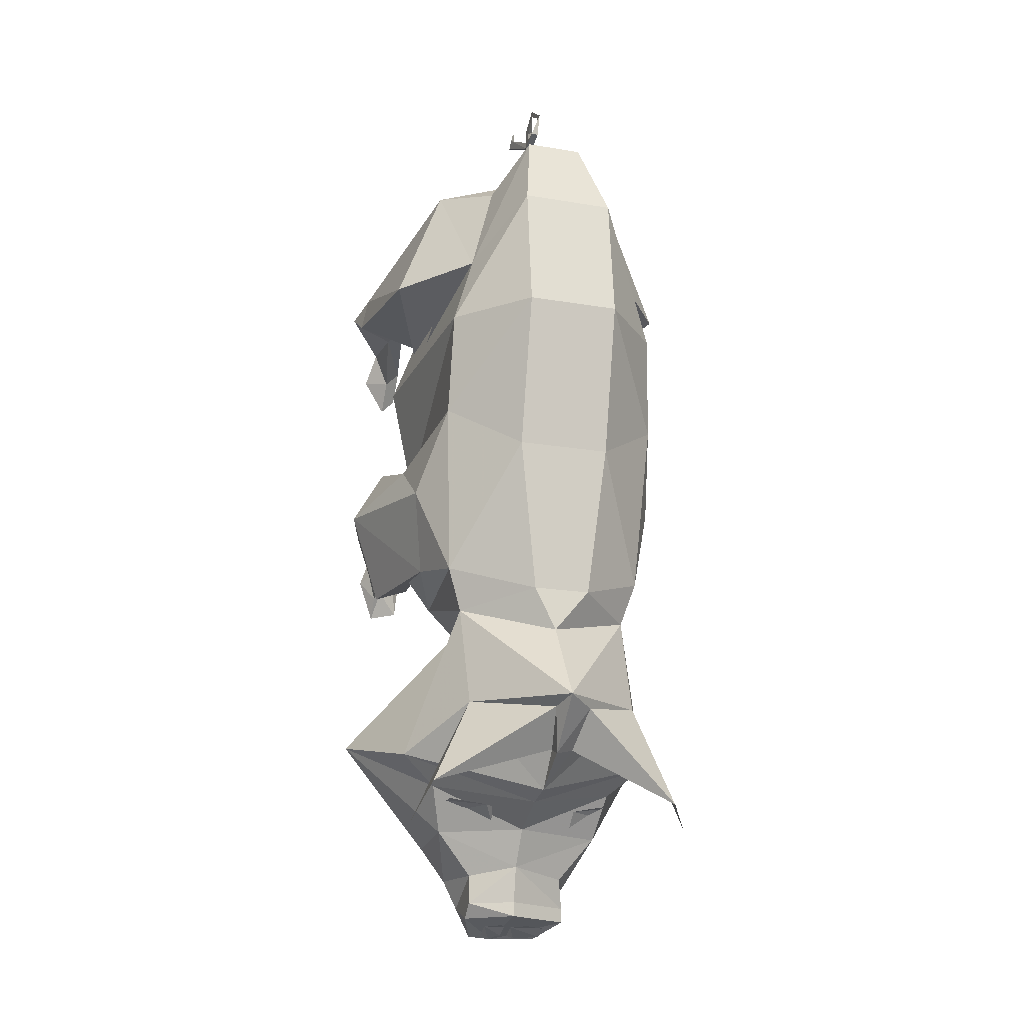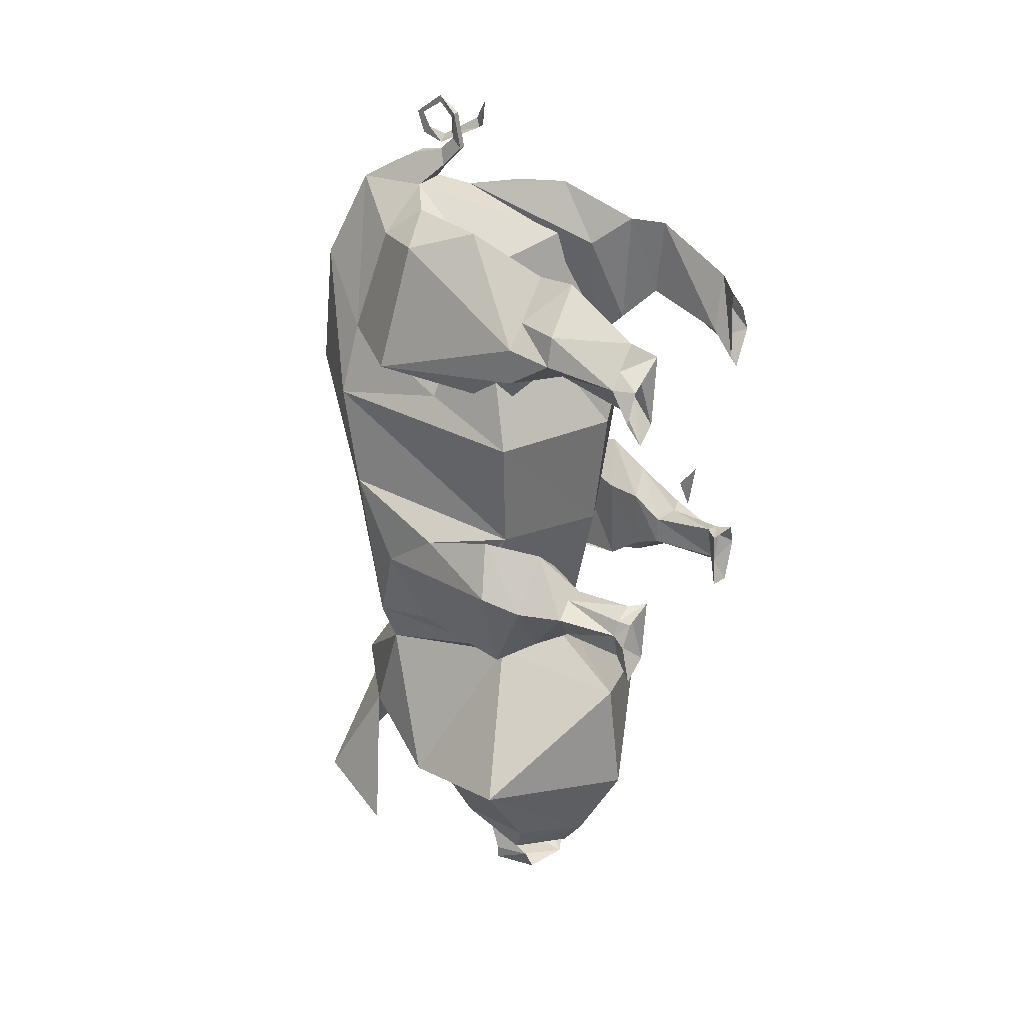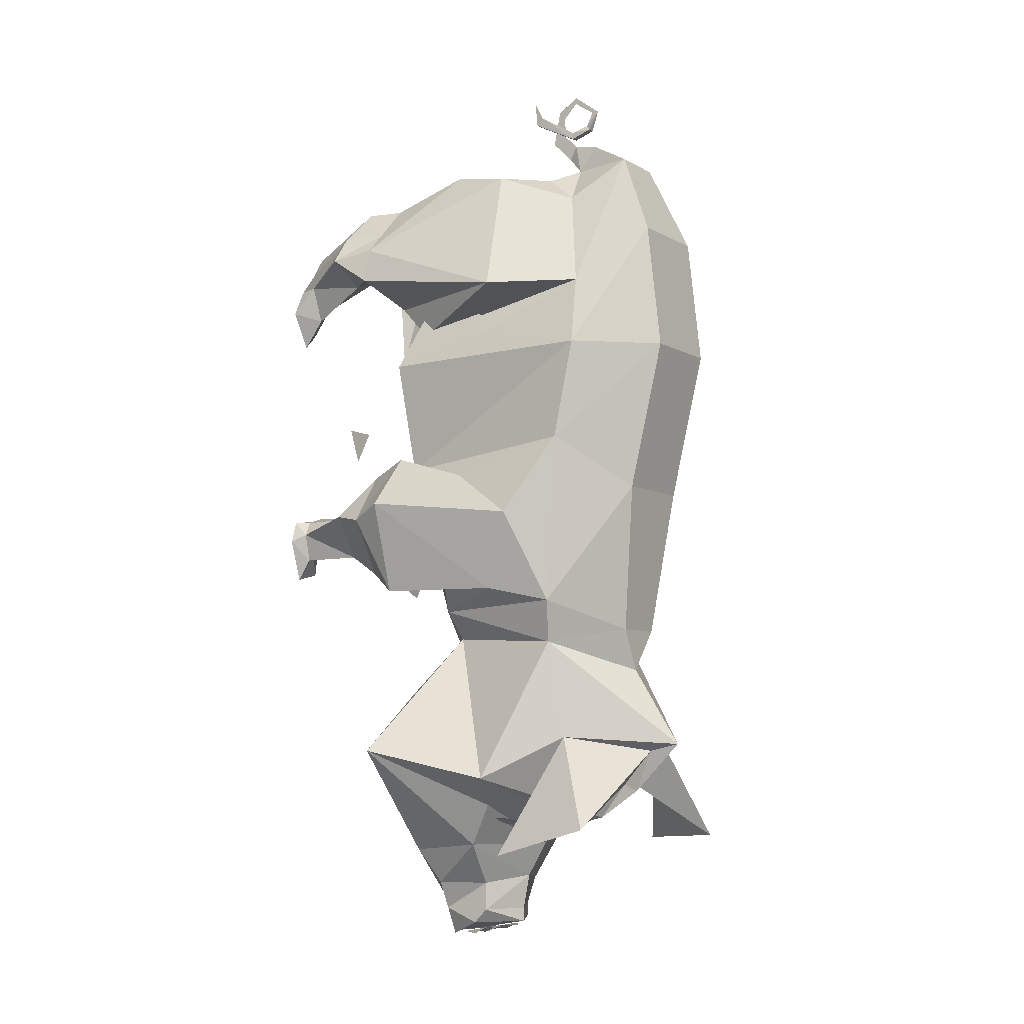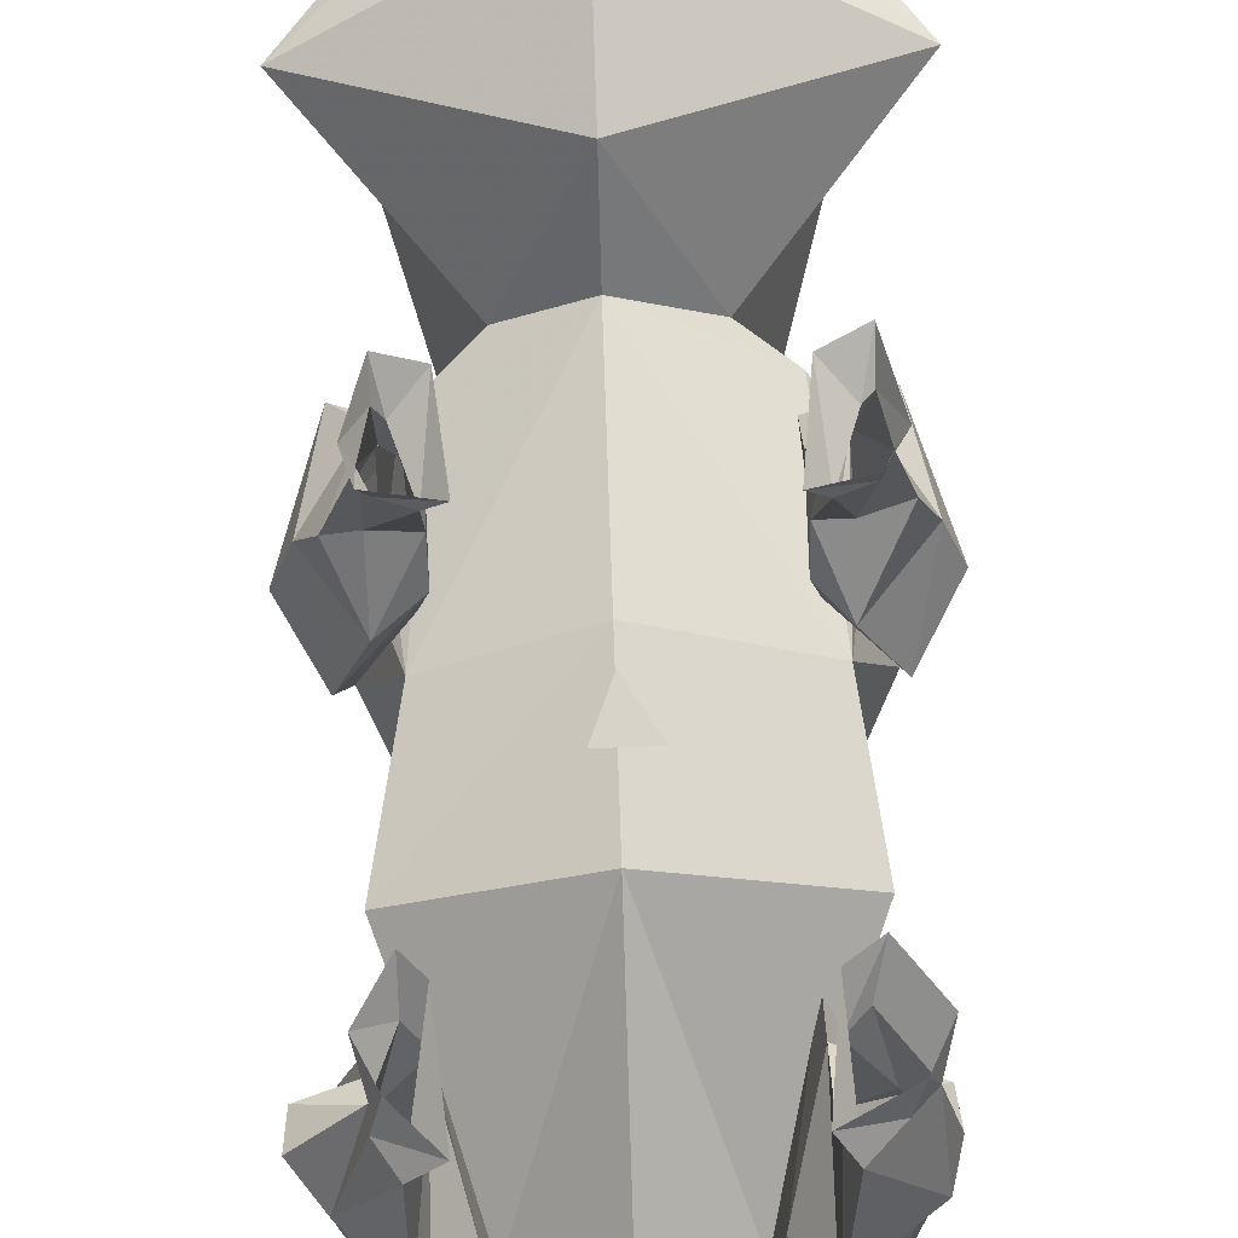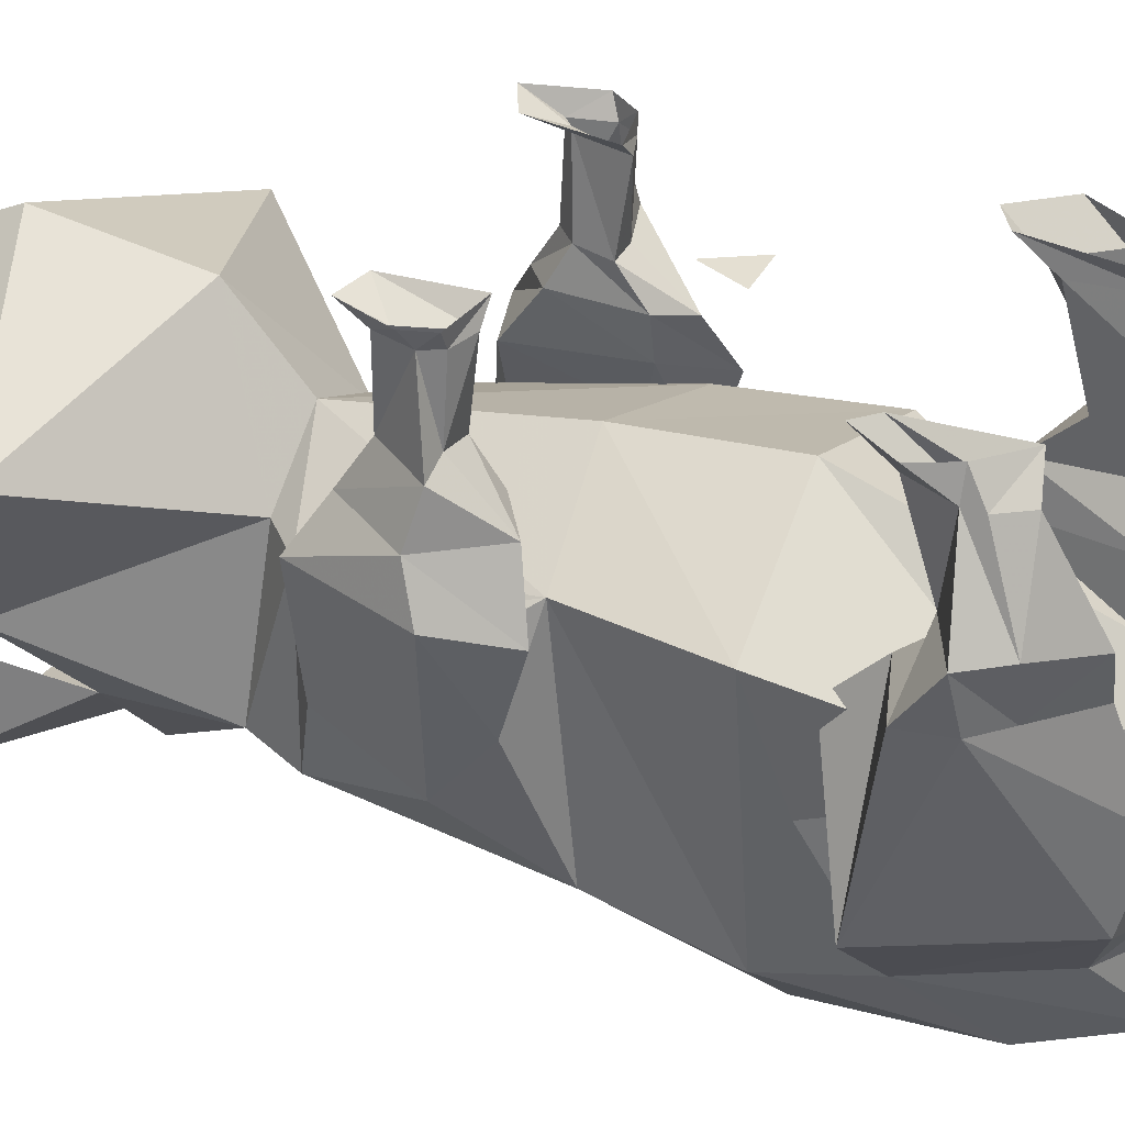
<metadata>
{"format":"obj","ext":"obj","renderer":"f3d","projection":"perspective","resolution":1024,"background":"white","views":[{"elev":-19.5,"azim":-17.4,"up":"+Z"},{"elev":30.2,"azim":122.0,"up":"+Z"},{"elev":-7.0,"azim":-57.0,"up":"+Z"},{"elev":76.4,"azim":-1.9,"up":"+Y"},{"elev":37.0,"azim":-64.9,"up":"+Y"}]}
</metadata>
<code>
v -0.01562 0 0.09375
v 0.02344 0 0.09375
v 0 0 0.05469
v 0 -0.3516 0.2344
v 0.01562 -0.3516 0.2734
v -0.02344 -0.3516 0.2734
v 0.1016 0 -0.1016
v 0.1328 0 -0.1172
v 0.125 -0.01562 -0.07812
v 0.1094 -0.01562 -0.03125
v 0.09375 0 -0.03125
v 0.1328 -0.01562 -0.03906
v 0.1328 0 -0.03906
v 0.1406 -0.01562 -0.05469
v 0.1484 0 -0.0625
v 0.1328 -0.01562 -0.08594
v 0.125 -0.08594 -0.08594
v 0.1094 -0.08594 -0.07031
v 0.1016 -0.08594 -0.03906
v 0.125 -0.08594 -0.03906
v 0.1562 -0.07812 -0.04688
v -0.09375 -0.01562 -0.03125
v -0.1094 -0.01562 -0.07812
v -0.08594 0 -0.1016
v -0.07812 0 -0.03125
v -0.1172 -0.01562 -0.03906
v -0.125 -0.07812 -0.03906
v -0.09375 -0.08594 -0.03906
v -0.09375 -0.08594 -0.07031
v -0.1172 -0.08594 -0.08594
v -0.1172 -0.01562 -0.08594
v -0.1172 0 -0.1094
v -0.1328 0 -0.0625
v -0.125 -0.01562 -0.05469
v -0.125 0 -0.03906
v 0.125 0 0.1875
v 0.1562 0 0.2266
v 0.1172 -0.02344 0.2188
v 0.1016 -0.02344 0.2344
v 0.1016 0 0.2031
v 0.1094 -0.02344 0.2969
v 0.09375 0 0.2812
v 0.1328 -0.02344 0.2734
v 0.1406 0 0.2578
v 0.1484 -0.02344 0.2578
v 0.1328 -0.09375 0.25
v 0.1016 -0.1094 0.2578
v 0.1016 -0.1016 0.3438
v 0.1562 -0.09375 0.3047
v 0.1641 -0.09375 0.2734
v 0.1641 -0.1406 0.2422
v 0.1016 -0.1484 0.2188
v 0.1016 -0.1406 0.3438
v 0.1406 -0.1406 0.3047
v 0.1641 -0.1406 0.2812
v 0.1641 -0.3125 0.2188
v 0.1016 -0.1875 0.1797
v 0.07812 -0.1797 0.3125
v 0.1016 -0.2266 0.375
v 0.125 -0.2969 0.3516
v 0.1016 -0.3906 0.2266
v 0.1172 -0.2734 0.1719
v 0.07031 -0.2344 0.3203
v 0.05469 -0.3281 0.3672
v 0.07031 -0.3672 0.3359
v 0.03125 -0.4219 0.3828
v 0.05469 -0.4609 0.2891
v 0.125 -0.3984 0.1484
v 0.1406 -0.1641 0.1406
v 0 -0.1094 0.1328
v 0 -0.1797 0.3516
v 0.02344 -0.3516 0.3828
v 0.007812 -0.3672 0.4141
v -0.03125 -0.4219 0.3828
v -0.04688 -0.4609 0.2891
v -0.04688 -0.4766 0.1484
v 0.05469 -0.4766 0.1484
v 0.1328 -0.375 0.03906
v 0.125 -0.1719 0.01562
v 0 -0.125 0
v -0.1328 -0.1641 0.1406
v -0.07031 -0.2344 0.3203
v -0.01562 -0.3516 0.3828
v 0 -0.3281 0.4062
v 0.007812 -0.3281 0.4062
v 0 -0.3359 0.4219
v -0.007812 -0.3672 0.4141
v -0.0625 -0.3672 0.3359
v -0.09375 -0.3906 0.2266
v -0.1172 -0.3984 0.1484
v -0.1172 -0.375 0.03906
v -0.04688 -0.4375 -0.01562
v 0.05469 -0.4375 -0.01562
v 0.1172 -0.3594 -0.1484
v 0.1484 -0.3203 -0.04688
v 0.1562 -0.2578 0
v 0.1328 -0.2109 -0.03125
v 0.1328 -0.2266 -0.125
v 0.1094 -0.2109 -0.1562
v 0 -0.1641 -0.1875
v -0.1094 -0.1719 0.01562
v -0.1172 -0.2734 0.1719
v -0.1094 -0.1875 0.1797
v -0.07812 -0.1797 0.3125
v -0.04688 -0.3281 0.3672
v -0.1094 -0.2969 0.3594
v -0.1641 -0.3125 0.2188
v -0.1094 -0.02344 0.2188
v -0.125 -0.02344 0.2578
v -0.1328 0 0.2266
v -0.1094 0 0.1875
v -0.09375 -0.02344 0.2344
v -0.125 -0.09375 0.25
v -0.1719 -0.09375 0.2734
v -0.1484 -0.09375 0.3047
v -0.125 -0.02344 0.2734
v -0.1172 0 0.2578
v -0.08594 0 0.2891
v -0.1094 -0.02344 0.2969
v -0.09375 0 0.2031
v -0.01562 -0.2891 0.4531
v -0.01562 -0.2969 0.4609
v -0.007812 -0.2812 0.4844
v -0.007812 -0.2891 0.4531
v 0 -0.3359 0.4297
v -0.007812 -0.3359 0.4297
v -0.007812 -0.3359 0.4375
v 0 -0.3047 0.4297
v 0.007812 -0.3047 0.4297
v 0 -0.3203 0.4375
v 0 -0.3203 0.4609
v 0 -0.3125 0.4688
v 0.007812 -0.3125 0.4688
v 0 -0.3516 0.4453
v 0 -0.3594 0.4375
v -0.007812 -0.3594 0.4375
v 0 -0.3672 0.4609
v 0 -0.3594 0.4609
v 0 -0.3359 0.4844
v 0 -0.3359 0.4766
v -0.1406 -0.2578 0
v -0.125 -0.2109 -0.03125
v -0.1016 -0.1562 -0.01562
v -0.1484 -0.1797 0.02344
v -0.1797 -0.1641 -0.03125
v -0.1406 -0.3203 -0.04688
v 0 -0.4141 -0.2266
v 0.1016 -0.3516 -0.1953
v 0.03906 -0.4141 -0.1797
v -0.02344 -0.4141 -0.1797
v -0.09375 -0.3516 -0.1953
v 0 -0.4688 -0.3125
v 0.1016 -0.3828 -0.3047
v 0.1484 -0.2891 -0.3516
v 0.07031 -0.2109 -0.1875
v -0.1094 -0.3594 -0.1484
v -0.09375 -0.2109 -0.1562
v -0.0625 -0.2109 -0.1875
v -0.1406 -0.2891 -0.3516
v -0.08594 -0.3672 -0.3047
v -0.007812 -0.4375 -0.3203
v 0 -0.4141 -0.3672
v 0.03125 -0.4375 -0.3203
v 0.125 -0.4453 -0.4219
v 0.02344 -0.3984 -0.3594
v 0 -0.3672 -0.3984
v 0 -0.3359 -0.4062
v 0.1094 -0.2734 -0.3828
v 0.1875 -0.1562 -0.3203
v 0 -0.09375 -0.25
v -0.125 -0.2891 -0.1328
v -0.125 -0.2266 -0.125
v -0.1797 -0.1562 -0.3203
v -0.1016 -0.2734 -0.3828
v 0 -0.3984 -0.3594
v -0.1406 -0.4219 -0.4062
v -0.1406 -0.3125 -0.4375
v 0.125 -0.2891 -0.1328
v 0.1875 -0.1641 -0.03125
v 0.1562 -0.1797 0.02344
v 0.1094 -0.1562 -0.01562
v 0.1016 -0.1641 -0.1172
v 0.1562 -0.1641 -0.1328
v 0.1016 -0.1172 -0.08594
v 0.1328 -0.125 -0.1094
v 0.1719 -0.125 -0.04688
v 0.125 -0.125 0.007812
v 0.1016 -0.1172 -0.01562
v -0.1484 -0.08594 -0.03906
v -0.125 -0.125 0.007812
v -0.09375 -0.1172 -0.01562
v -0.1016 -0.1172 -0.08594
v -0.125 -0.125 -0.1094
v -0.1641 -0.125 -0.04688
v -0.1094 -0.1562 -0.1172
v -0.1484 -0.1641 -0.1328
v -0.1094 -0.1016 0.3438
v -0.1094 -0.1094 0.2578
v -0.1406 -0.1406 0.3047
v -0.1016 -0.1406 0.3438
v -0.1016 -0.1484 0.2188
v -0.1719 -0.1406 0.2422
v -0.1641 -0.1406 0.2812
v -0.09375 -0.2266 0.375
v 0 -0.2891 -0.4297
v 0.1016 -0.2422 -0.4297
v 0.1016 -0.1641 -0.4375
v 0 -0.1328 -0.4844
v 0 -0.07812 -0.3828
v -0.08594 -0.1641 -0.4375
v -0.08594 -0.2422 -0.4297
v 0 -0.2656 -0.4688
v 0.0625 -0.2344 -0.4766
v 0.08594 -0.1797 -0.4766
v 0 -0.1562 -0.5156
v -0.0625 -0.1797 -0.4766
v -0.04688 -0.2344 -0.4766
v -0.04688 -0.2344 -0.5078
v 0 -0.2578 -0.5078
v 0.07031 -0.2188 -0.5078
v 0.0625 -0.1797 -0.5078
v 0.1797 -0.3359 -0.4297
v 0.0625 -0.2891 -0.4062
v 0.08594 -0.2734 -0.4062
v 0.1016 -0.2734 -0.3984
v 0.1016 -0.2891 -0.3984
v 0.07031 -0.3047 -0.4062
v 0.0625 -0.2734 -0.4219
v -0.04688 -0.3047 -0.4062
v -0.0625 -0.2734 -0.4062
v -0.03125 -0.2734 -0.4219
v -0.03125 -0.2891 -0.4062
v -0.08594 -0.2891 -0.3984
v -0.08594 -0.2734 -0.3984
v -0.04688 -0.1797 -0.5078
v 0 -0.1641 -0.5391
v -0.04688 -0.2188 -0.5234
v -0.03125 -0.1797 -0.5391
v 0 -0.2578 -0.5234
v 0.07031 -0.2188 -0.5234
v 0.04688 -0.1797 -0.5391
v 0 -0.1875 -0.4531
v -0.02344 -0.2188 -0.5312
v 0 -0.2031 -0.5391
v 0 -0.2188 -0.5312
v -0.007812 -0.2344 -0.5312
v 0.007812 -0.2188 -0.5312
v 0.04688 -0.2188 -0.5312
v 0.02344 -0.2344 -0.5312
v 0.04688 -0.2031 -0.5391
v 0.02344 -0.1797 -0.5391
v 0.007812 -0.2031 -0.5391
v -0.007812 -0.1797 -0.5391
v -0.02344 -0.2031 -0.5391
f 1 2 3
f 4 5 6
f 9 16 17
f 9 17 18
f 9 18 19
f 9 19 10
f 10 19 20
f 10 20 12
f 12 20 14
f 14 20 21
f 14 21 17
f 14 17 16
f 22 26 27
f 22 27 28
f 22 28 23
f 23 28 29
f 23 29 30
f 23 30 31
f 38 45 46
f 38 46 39
f 39 46 47
f 39 47 48
f 39 48 41
f 41 48 49
f 41 49 43
f 43 49 45
f 45 49 50
f 45 50 46
f 46 50 51
f 46 51 47
f 47 51 52
f 47 52 53
f 47 53 48
f 48 53 54
f 48 54 49
f 49 54 50
f 50 54 55
f 50 55 51
f 51 55 56
f 51 56 52
f 52 56 57
f 52 57 58
f 52 58 53
f 53 58 59
f 53 59 54
f 54 59 55
f 55 59 60
f 55 60 56
f 56 60 61
f 56 61 57
f 57 61 62
f 57 62 63
f 57 63 58
f 58 63 64
f 58 64 59
f 59 64 60
f 60 64 65
f 60 65 61
f 61 65 66
f 61 66 67
f 61 67 68
f 61 68 62
f 62 68 69
f 62 69 63
f 63 71 72
f 63 72 64
f 64 72 65
f 65 72 66
f 66 72 73
f 66 73 74
f 66 74 75
f 66 75 67
f 67 75 76
f 67 76 77
f 67 77 68
f 68 77 78
f 68 78 79
f 68 79 69
f 71 82 83
f 71 83 72
f 72 83 84
f 72 84 85
f 72 85 73
f 73 85 86
f 73 86 87
f 73 87 74
f 74 87 83
f 74 83 88
f 74 88 89
f 74 89 75
f 75 89 90
f 75 90 76
f 76 90 91
f 76 91 92
f 76 92 77
f 77 92 93
f 77 93 78
f 78 93 94
f 78 94 95
f 78 95 96
f 78 96 79
f 79 96 97
f 81 101 90
f 81 90 102
f 81 102 82
f 82 102 103
f 82 103 104
f 82 104 105
f 82 105 83
f 83 105 88
f 88 105 106
f 88 106 89
f 89 106 107
f 89 107 103
f 89 103 102
f 89 102 90
f 108 112 113
f 108 113 109
f 109 113 114
f 109 114 115
f 109 115 116
f 121 122 123
f 121 123 124
f 121 124 125
f 121 125 126
f 121 126 122
f 122 126 127
f 122 127 124
f 122 124 123
f 128 129 85
f 128 85 84
f 128 84 130
f 128 130 131
f 128 131 132
f 128 132 129
f 129 132 133
f 129 133 130
f 129 130 86
f 129 86 85
f 86 130 86
f 86 130 84
f 86 84 83
f 86 83 87
f 127 125 124
f 125 127 134
f 125 134 135
f 125 135 126
f 126 135 136
f 126 136 127
f 127 136 134
f 134 136 137
f 134 137 138
f 134 138 135
f 135 138 137
f 135 137 136
f 136 137 137
f 137 137 139
f 137 139 139
f 137 139 138
f 137 138 140
f 137 140 139
f 139 140 138
f 140 139 132
f 140 132 131
f 140 131 139
f 139 131 133
f 139 133 132
f 133 131 130
f 141 101 142
f 141 142 143
f 141 143 144
f 141 144 145
f 141 145 146
f 141 146 91
f 141 91 101
f 101 91 90
f 147 148 149
f 147 149 150
f 147 150 151
f 147 151 152
f 147 152 148
f 148 152 153
f 148 153 154
f 148 154 155
f 148 155 99
f 148 99 94
f 148 94 149
f 149 94 93
f 149 93 150
f 150 93 92
f 150 92 156
f 150 156 151
f 151 156 157
f 151 157 158
f 151 158 159
f 151 159 160
f 151 160 152
f 152 160 161
f 152 161 162
f 152 162 163
f 152 163 153
f 153 163 164
f 153 165 166
f 153 166 154
f 154 166 167
f 154 167 168
f 154 168 169
f 154 169 155
f 155 169 170
f 155 170 100
f 156 92 91
f 156 91 146
f 156 146 171
f 156 171 157
f 157 171 172
f 157 172 101
f 158 100 170
f 158 170 173
f 158 173 159
f 159 173 174
f 159 174 167
f 159 167 166
f 159 166 160
f 160 166 175
f 160 177 176
f 160 176 161
f 161 176 175
f 161 175 162
f 162 175 166
f 162 166 165
f 162 165 163
f 163 165 164
f 94 178 95
f 95 178 179
f 95 179 96
f 96 179 180
f 96 180 181
f 96 181 97
f 97 181 182
f 97 182 98
f 98 182 178
f 98 178 99
f 99 178 94
f 183 179 178
f 183 178 182
f 183 182 184
f 183 184 185
f 183 185 186
f 183 186 179
f 179 186 180
f 180 186 187
f 180 187 188
f 180 188 181
f 181 188 184
f 181 184 182
f 185 184 18
f 185 18 17
f 185 17 21
f 185 21 186
f 186 21 187
f 187 21 20
f 187 20 19
f 187 19 188
f 188 19 18
f 188 18 184
f 30 189 34
f 30 34 31
f 27 26 34
f 27 34 189
f 27 189 190
f 27 190 28
f 28 190 191
f 28 191 29
f 29 191 192
f 29 192 193
f 29 193 30
f 30 193 189
f 189 193 194
f 189 194 190
f 190 194 144
f 190 144 191
f 191 144 143
f 191 143 192
f 192 143 195
f 192 195 196
f 192 196 193
f 193 196 194
f 194 196 145
f 194 145 144
f 171 145 196
f 171 196 195
f 171 195 172
f 172 195 142
f 142 195 143
f 171 146 145
f 197 198 112
f 197 112 119
f 197 119 115
f 197 115 199
f 197 199 200
f 197 200 198
f 198 200 201
f 198 201 202
f 198 202 113
f 198 113 112
f 115 119 116
f 202 203 114
f 202 114 113
f 199 114 203
f 199 203 204
f 199 204 200
f 200 204 104
f 200 104 201
f 201 104 103
f 201 103 107
f 201 107 202
f 202 107 203
f 203 107 106
f 203 106 204
f 204 106 105
f 204 105 104
f 199 115 114
f 167 174 205
f 167 205 168
f 168 205 206
f 168 206 169
f 169 206 207
f 169 207 208
f 169 208 209
f 169 209 170
f 170 209 173
f 173 209 208
f 173 208 210
f 173 210 211
f 173 211 174
f 174 211 205
f 205 211 212
f 205 212 206
f 206 212 213
f 206 213 214
f 206 214 207
f 207 214 208
f 208 214 215
f 208 215 216
f 208 216 210
f 210 216 211
f 211 216 217
f 211 217 212
f 212 217 218
f 212 218 219
f 212 219 220
f 212 220 213
f 213 220 221
f 213 221 214
f 222 153 164
f 235 218 217
f 235 217 216
f 236 237 238
f 238 237 235
f 235 237 218
f 218 237 239
f 218 239 219
f 219 239 240
f 219 240 220
f 220 240 221
f 221 240 241
f 241 240 236
f 236 240 239
f 236 239 237
f 7 8 9
f 7 9 10
f 7 10 11
f 11 10 12
f 11 12 13
f 13 12 14
f 13 14 15
f 15 14 16
f 15 16 8
f 8 16 9
f 22 23 24
f 22 24 25
f 22 25 26
f 23 31 32
f 23 32 24
f 31 33 32
f 33 31 34
f 33 34 35
f 35 34 26
f 35 26 25
f 36 37 38
f 36 38 39
f 36 39 40
f 40 39 41
f 40 41 42
f 42 41 43
f 42 43 44
f 44 43 45
f 44 45 37
f 37 45 38
f 108 109 110
f 108 110 111
f 108 111 112
f 109 116 117
f 109 117 110
f 116 118 117
f 118 116 119
f 118 119 120
f 120 119 112
f 120 112 111
f 63 69 70
f 63 70 71
f 69 79 80
f 69 80 70
f 70 80 81
f 70 81 82
f 70 82 71
f 79 97 98
f 79 98 99
f 79 99 100
f 79 100 80
f 80 100 101
f 80 101 81
f 155 100 99
f 157 101 100
f 157 100 158
f 153 164 165
f 160 175 176
f 160 176 177
f 222 164 153
f 243 244 245
f 243 245 246
f 247 248 249
f 248 247 250
f 250 247 251
f 251 247 252
f 243 253 244
f 253 243 254
f 223 224 225
f 223 225 226
f 223 226 227
f 223 228 224
f 229 230 231
f 229 231 232
f 229 233 234
f 229 234 230
f 216 215 242
f 242 215 214

</code>
